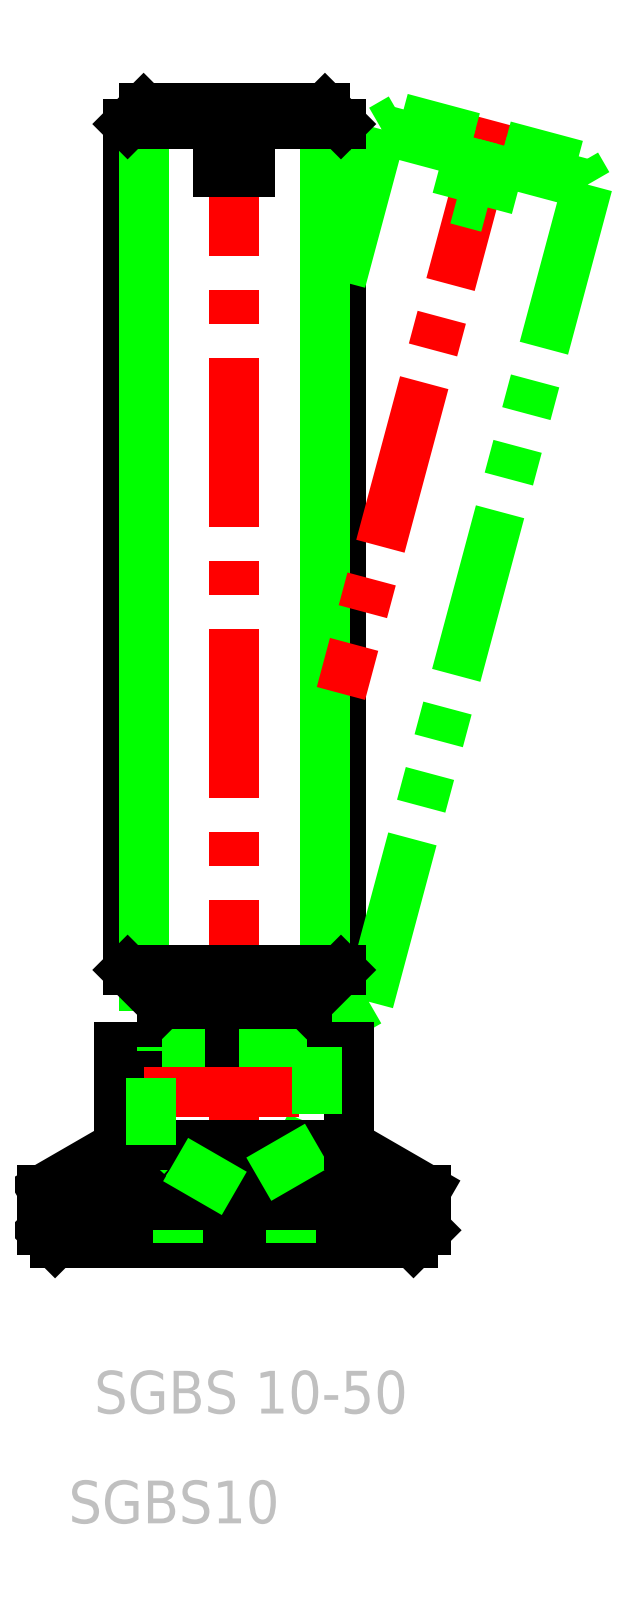
<metadata>
{"format":"dxf","ext":"dxf","renderer":"ezdxf+matplotlib","layout":"modelspace","background":"white","min_lineweight":24,"dpi":150}
</metadata>
<code>
0
SECTION
2
ENTITIES
0
TEXT
8
NOTE
10
48.22
20
49.5
30
0
40
2
1
SGBS 10-50
72
     1
11
57.22
21
48.84
31
0
73
     1
0
TEXT
8
NOTE
10
48.44
20
44.36
30
0
40
2
1
SGBS10
72
     1
11
53.61
21
43.69
31
0
73
     1
0
LINE
8
CENTER
10
56.44
20
111.6
30
0
11
56.44
21
56.9
31
0
0
LINE
8
0
10
51.44
20
109.8
30
0
11
51.44
21
70.2
31
0
0
LINE
8
0
10
61.44
20
109.8
30
0
11
61.44
21
70.2
31
0
0
LINE
8
0
10
73.01
20
107
30
0
11
62.74
21
68.71
31
0
0
LINE
8
0
10
52.19
20
110.6
30
0
11
52.19
21
69.45
31
0
0
LINE
8
0
10
60.69
20
69.45
30
0
11
60.69
21
110.6
31
0
0
LINE
8
CENTER
10
68.63
20
110
30
0
11
61.44
21
83.16
31
0
0
LINE
8
0
10
64.84
20
57.4
30
0
11
48.04
21
57.4
31
0
0
LINE
8
0
10
47.44
20
59.9
30
0
11
65.44
21
59.9
31
0
0
LINE
8
0
10
61.84
20
61.98
30
0
11
65.44
21
59.9
31
0
0
LINE
8
0
10
62.74
20
68.71
30
0
11
60.78
21
67.58
31
0
0
LINE
8
0
10
60.54
20
69.3
30
0
11
62.74
21
68.71
31
0
0
LINE
8
0
10
47.44
20
58
30
0
11
65.44
21
58
31
0
0
LINE
8
0
10
59.84
20
68.6
30
0
11
59.84
21
66.6
31
0
0
LINE
8
0
10
53.04
20
66.6
30
0
11
53.04
21
68.6
31
0
0
ARC
8
0
10
56.44
20
64.5
30
0
40
3.9
50
150.7
51
29.33
0
LINE
8
0
10
61.84
20
61.98
30
0
11
51.04
21
61.98
31
0
0
LINE
8
0
10
51.04
20
66.6
30
0
11
61.84
21
66.6
31
0
0
LINE
8
0
10
59.84
20
66.41
30
0
11
53.04
21
66.41
31
0
0
LINE
8
0
10
56.44
20
59.73
30
0
11
52.54
21
61.98
31
0
0
LINE
8
CENTER
10
51.54
20
64.5
30
0
11
61.34
21
64.5
31
0
0
LINE
8
0
10
51.04
20
61.98
30
0
11
47.44
21
59.9
31
0
0
LINE
8
0
10
47.44
20
58
30
0
11
47.44
21
59.9
31
0
0
LINE
8
0
10
48.04
20
57.4
30
0
11
47.44
21
58
31
0
0
LINE
8
0
10
53.79
20
58
30
0
11
53.79
21
57.4
31
0
0
LINE
8
0
10
51.04
20
61.98
30
0
11
51.04
21
66.6
31
0
0
LINE
8
0
10
53.04
20
66.6
30
0
11
53.04
21
66.41
31
0
0
LINE
8
0
10
52.54
20
61.98
30
0
11
52.54
21
66.6
31
0
0
LINE
8
0
10
60.34
20
61.98
30
0
11
56.44
21
59.73
31
0
0
LINE
8
0
10
59.09
20
58
30
0
11
59.09
21
57.4
31
0
0
LINE
8
0
10
61.84
20
66.6
30
0
11
61.84
21
61.98
31
0
0
LINE
8
0
10
60.34
20
66.6
30
0
11
60.34
21
61.98
31
0
0
LINE
8
0
10
59.84
20
66.6
30
0
11
59.84
21
66.41
31
0
0
LINE
8
0
10
51.44
20
70.2
30
0
11
61.44
21
70.2
31
0
0
LINE
8
0
10
53.04
20
68.6
30
0
11
59.84
21
68.6
31
0
0
LINE
8
0
10
51.44
20
70.2
30
0
11
53.04
21
68.6
31
0
0
LINE
8
0
10
61.44
20
70.2
30
0
11
59.84
21
68.6
31
0
0
LINE
8
0
10
65.44
20
58
30
0
11
64.84
21
57.4
31
0
0
LINE
8
0
10
65.44
20
59.9
30
0
11
65.44
21
58
31
0
0
LINE
8
0
10
60.69
20
79.74
30
0
11
60.69
21
79.74
31
0
0
LINE
8
0
10
60.69
20
90.03
30
0
11
60.69
21
90.03
31
0
0
LINE
8
0
10
63.35
20
109.6
30
0
11
61.44
21
102.5
31
0
0
LINE
8
0
10
52.19
20
110.6
30
0
11
55.69
21
110.6
31
0
0
LINE
8
0
10
51.44
20
109.8
30
0
11
55.69
21
109.8
31
0
0
LINE
8
0
10
52.19
20
110.6
30
0
11
51.44
21
109.8
31
0
0
LINE
8
0
10
55.69
20
110.6
30
0
11
55.69
21
107.6
31
0
0
LINE
8
0
10
57.19
20
107.6
30
0
11
57.19
21
110.6
31
0
0
LINE
8
0
10
55.69
20
107.6
30
0
11
57.19
21
107.6
31
0
0
LINE
8
0
10
57.19
20
110.6
30
0
11
60.69
21
110.6
31
0
0
LINE
8
0
10
57.19
20
109.8
30
0
11
61.44
21
109.8
31
0
0
LINE
8
0
10
60.69
20
110.6
30
0
11
61.44
21
109.8
31
0
0
LINE
8
0
10
69.09
20
108.8
30
0
11
72.48
21
107.9
31
0
0
LINE
8
0
10
68.9
20
108.1
30
0
11
73.01
21
107
31
0
0
LINE
8
0
10
67.65
20
109.2
30
0
11
66.87
21
106.3
31
0
0
LINE
8
0
10
68.32
20
105.9
30
0
11
69.09
21
108.8
31
0
0
LINE
8
0
10
66.87
20
106.3
30
0
11
68.32
21
105.9
31
0
0
LINE
8
0
10
64.26
20
110.1
30
0
11
67.65
21
109.2
31
0
0
LINE
8
0
10
63.35
20
109.6
30
0
11
67.45
21
108.5
31
0
0
LINE
8
0
10
64.26
20
110.1
30
0
11
63.35
21
109.6
31
0
0
LINE
8
0
10
72.48
20
107.9
30
0
11
73.01
21
107
31
0
0
ENDSEC
0
EOF

</code>
